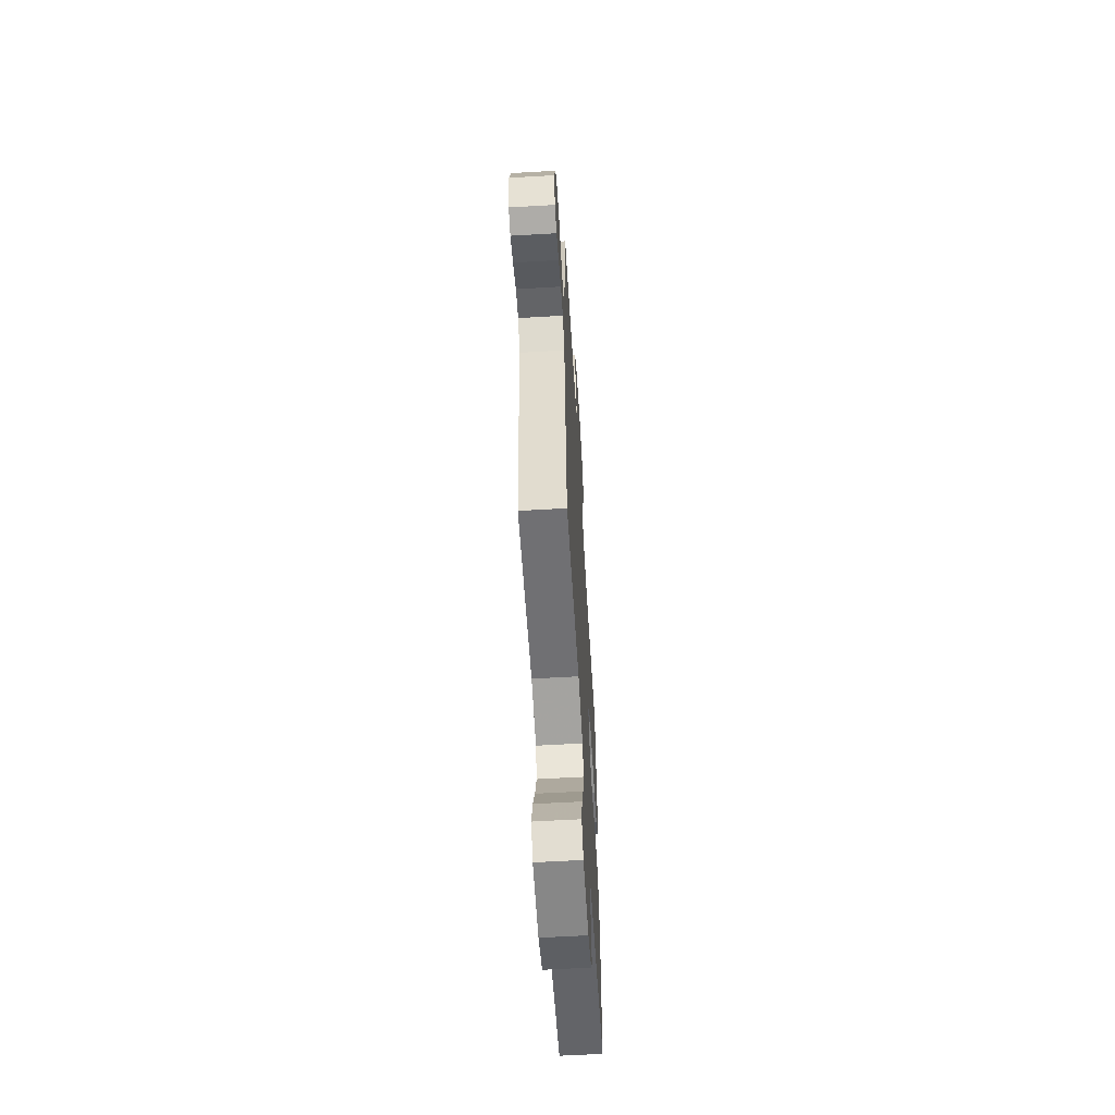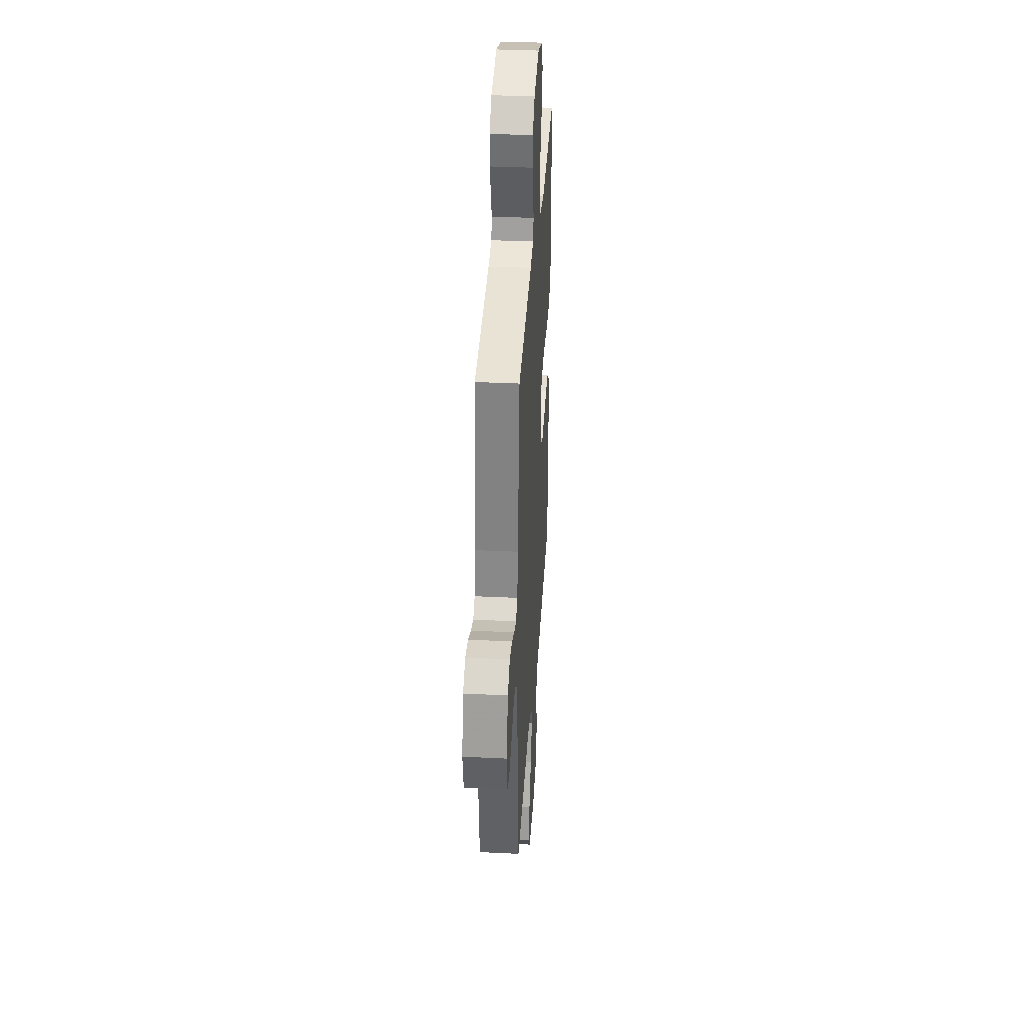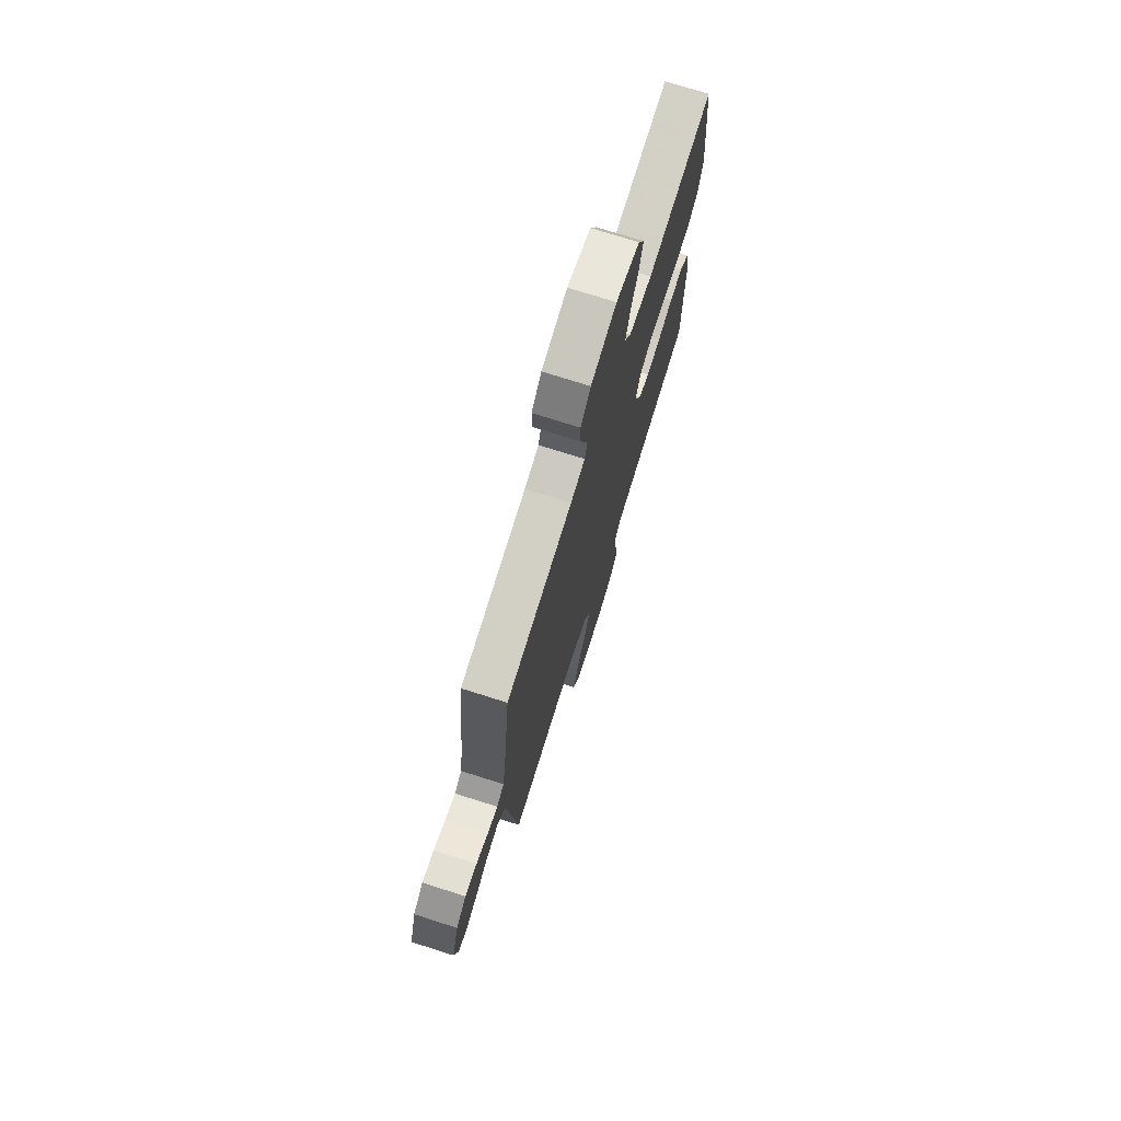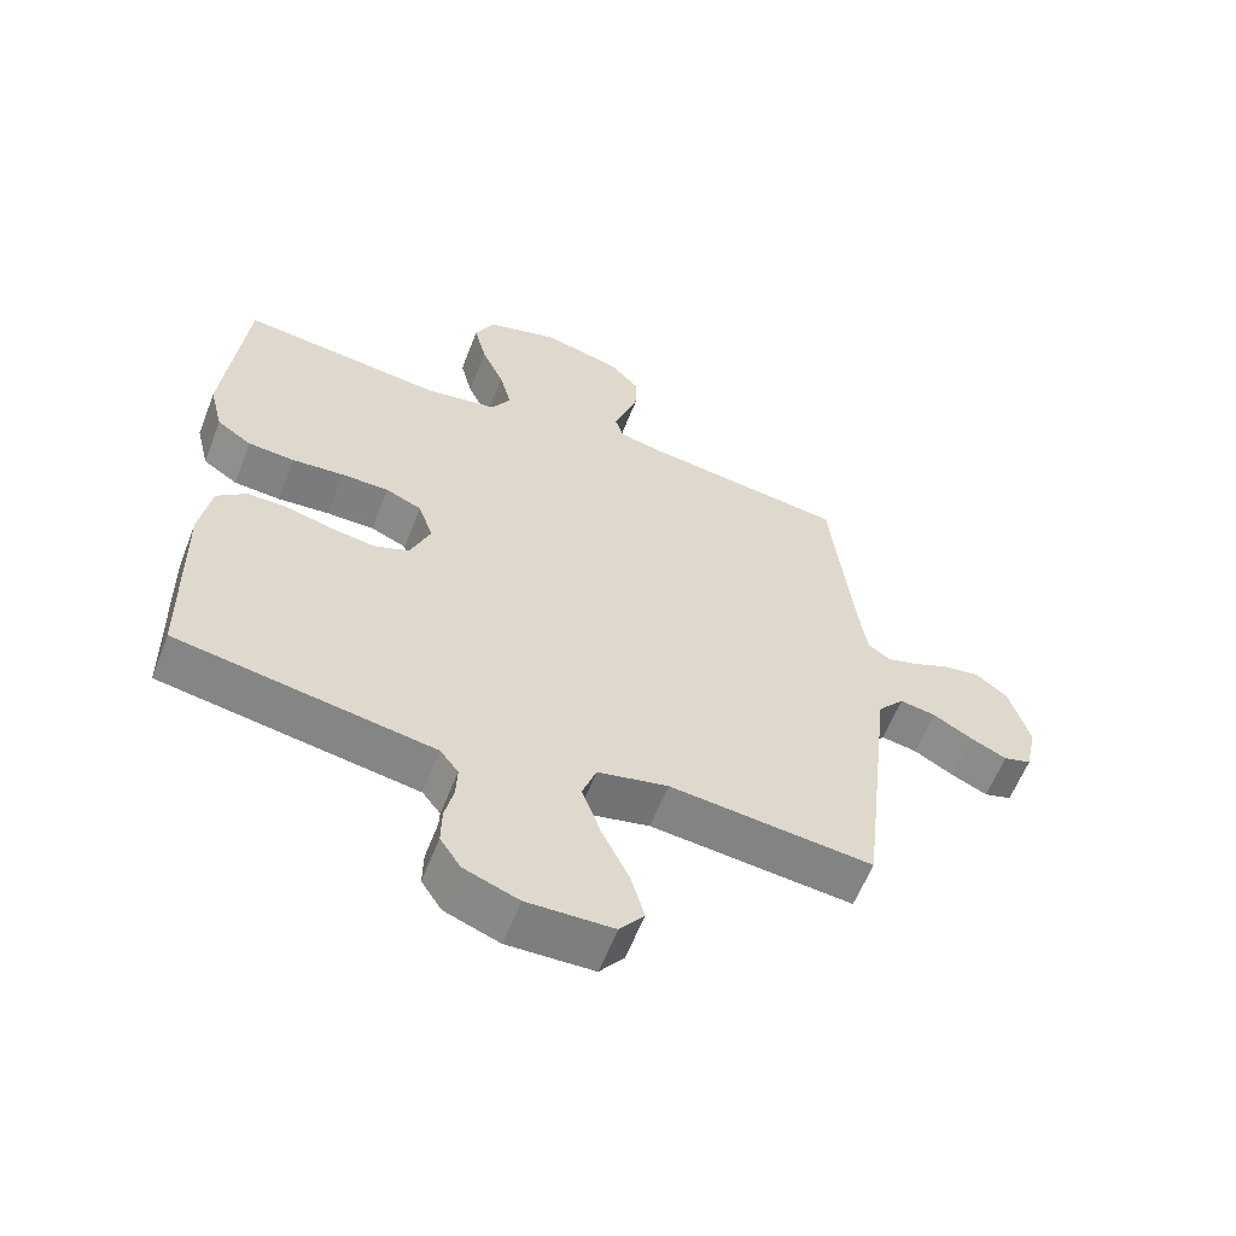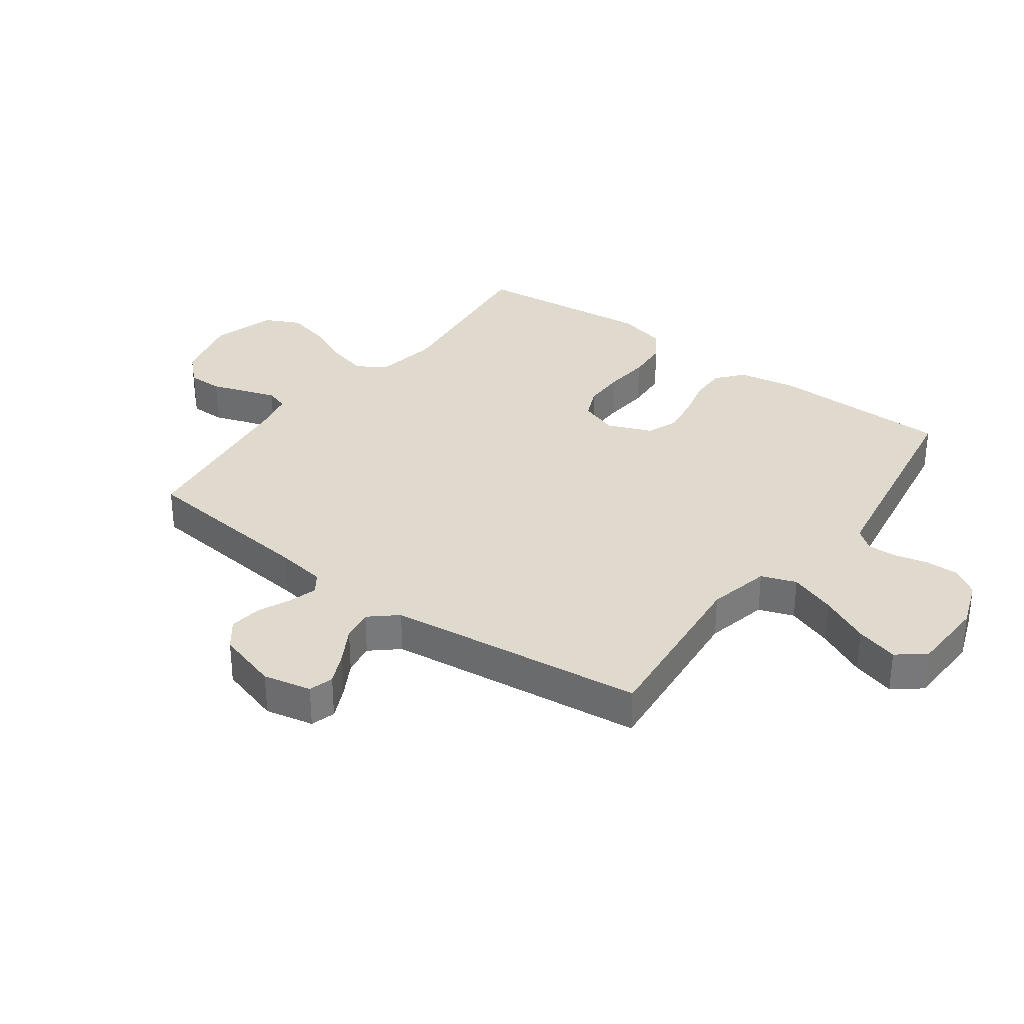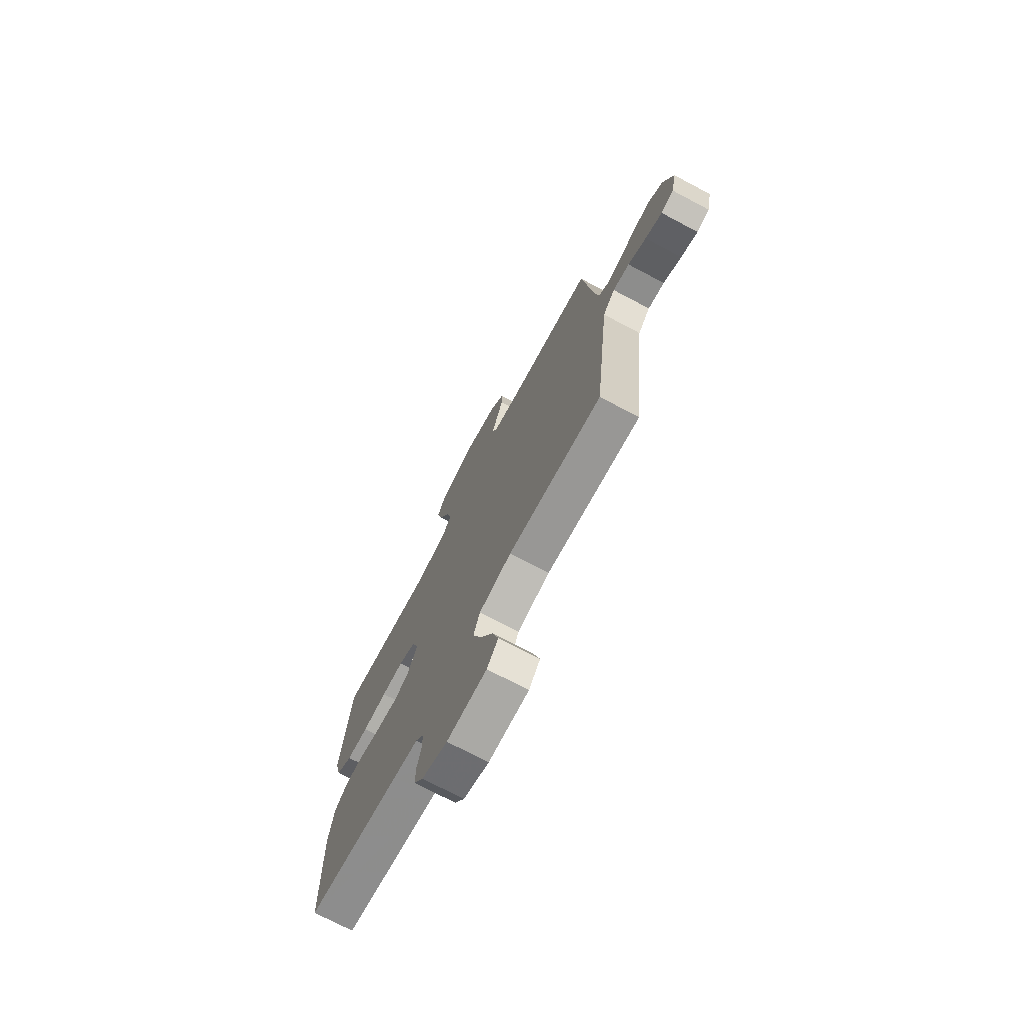
<metadata>
{"format":"obj","ext":"obj","renderer":"f3d","projection":"perspective","resolution":1024,"background":"white","views":[{"elev":-60.7,"azim":93.4,"up":"+Z"},{"elev":35.1,"azim":93.7,"up":"+Z"},{"elev":74.0,"azim":107.6,"up":"+Z"},{"elev":-59.9,"azim":-21.3,"up":"+Z"},{"elev":32.7,"azim":126.3,"up":"+Y"},{"elev":-73.6,"azim":62.2,"up":"+Z"}]}
</metadata>
<code>
v 0.5 0.07 -0.5
v 0.2 0.07 -0.47
v 0.096 0.07 -0.493
v 0.075 0.07 -0.551
v 0.103 0.07 -0.629
v 0.143 0.07 -0.712
v 0.163 0.07 -0.783
v 0.127 0.07 -0.829
v 0 0.07 -0.833
v -0.081 0.07 -0.803
v -0.111 0.07 -0.757
v -0.11 0.07 -0.702
v -0.097 0.07 -0.647
v -0.095 0.07 -0.598
v -0.122 0.07 -0.563
v -0.2 0.07 -0.55
v -0.5 0.07 -0.5
v -0.505 0.07 -0.2
v -0.488 0.07 -0.102
v -0.444 0.07 -0.065
v -0.384 0.07 -0.066
v -0.316 0.07 -0.083
v -0.251 0.07 -0.093
v -0.199 0.07 -0.073
v -0.169 0.07 0
v -0.191 0.07 0.064
v -0.244 0.07 0.087
v -0.314 0.07 0.087
v -0.391 0.07 0.08
v -0.46 0.07 0.085
v -0.511 0.07 0.119
v -0.531 0.07 0.2
v -0.5 0.07 0.5
v -0.2 0.07 0.466
v -0.094 0.07 0.484
v -0.065 0.07 0.532
v -0.083 0.07 0.6
v -0.116 0.07 0.674
v -0.134 0.07 0.746
v -0.106 0.07 0.804
v 0 0.07 0.836
v 0.115 0.07 0.807
v 0.16 0.07 0.76
v 0.16 0.07 0.702
v 0.14 0.07 0.643
v 0.123 0.07 0.591
v 0.135 0.07 0.553
v 0.2 0.07 0.539
v 0.5 0.07 0.5
v 0.533 0.07 0.2
v 0.546 0.07 0.116
v 0.579 0.07 0.093
v 0.626 0.07 0.107
v 0.68 0.07 0.131
v 0.734 0.07 0.138
v 0.78 0.07 0.103
v 0.811 0.07 0
v 0.794 0.07 -0.08
v 0.753 0.07 -0.092
v 0.699 0.07 -0.067
v 0.641 0.07 -0.034
v 0.588 0.07 -0.025
v 0.549 0.07 -0.07
v 0.534 0.07 -0.2
v 0.5 0 -0.5
v 0.2 0 -0.47
v 0.096 0 -0.493
v 0.075 0 -0.551
v 0.103 0 -0.629
v 0.143 0 -0.712
v 0.163 0 -0.783
v 0.127 0 -0.829
v 0 0 -0.833
v -0.081 0 -0.803
v -0.111 0 -0.757
v -0.11 0 -0.702
v -0.097 0 -0.647
v -0.095 0 -0.598
v -0.122 0 -0.563
v -0.2 0 -0.55
v -0.5 0 -0.5
v -0.505 0 -0.2
v -0.488 0 -0.102
v -0.444 0 -0.065
v -0.384 0 -0.066
v -0.316 0 -0.083
v -0.251 0 -0.093
v -0.199 0 -0.073
v -0.169 0 0
v -0.191 0 0.064
v -0.244 0 0.087
v -0.314 0 0.087
v -0.391 0 0.08
v -0.46 0 0.085
v -0.511 0 0.119
v -0.531 0 0.2
v -0.5 0 0.5
v -0.2 0 0.466
v -0.094 0 0.484
v -0.065 0 0.532
v -0.083 0 0.6
v -0.116 0 0.674
v -0.134 0 0.746
v -0.106 0 0.804
v 0 0 0.836
v 0.115 0 0.807
v 0.16 0 0.76
v 0.16 0 0.702
v 0.14 0 0.643
v 0.123 0 0.591
v 0.135 0 0.553
v 0.2 0 0.539
v 0.5 0 0.5
v 0.533 0 0.2
v 0.546 0 0.116
v 0.579 0 0.093
v 0.626 0 0.107
v 0.68 0 0.131
v 0.734 0 0.138
v 0.78 0 0.103
v 0.811 0 0
v 0.794 0 -0.08
v 0.753 0 -0.092
v 0.699 0 -0.067
v 0.641 0 -0.034
v 0.588 0 -0.025
v 0.549 0 -0.07
v 0.534 0 -0.2
f 58 59 60 61
f 56 57 58 61
f 56 61 62
f 53 54 55 56
f 52 53 56 62
f 51 52 62 63
f 48 49 50
f 47 48 50 51
f 42 43 44 45
f 42 45 46
f 41 42 46
f 40 41 46 47
f 37 38 39 40
f 36 37 40 47
f 31 32 33 34
f 31 34 35
f 28 29 30 31
f 27 28 31 35
f 26 27 35 36
f 19 20 21 22
f 19 22 23
f 18 19 23
f 15 16 17 18
f 15 18 23 24
f 10 11 12 13
f 10 13 14
f 9 10 14
f 8 9 14
f 5 6 7 8
f 4 5 8 14
f 3 4 14 15
f 64 1 2
f 64 2 3
f 25 26 36 47
f 47 51 63 64
f 24 25 47 64
f 3 15 24 64
f 125 124 123 122
f 125 122 121 120
f 126 125 120
f 120 119 118 117
f 126 120 117 116
f 127 126 116 115
f 114 113 112
f 115 114 112 111
f 109 108 107 106
f 110 109 106
f 110 106 105
f 111 110 105 104
f 104 103 102 101
f 111 104 101 100
f 98 97 96 95
f 99 98 95
f 95 94 93 92
f 99 95 92 91
f 100 99 91 90
f 86 85 84 83
f 87 86 83
f 87 83 82
f 82 81 80 79
f 88 87 82 79
f 77 76 75 74
f 78 77 74
f 78 74 73
f 78 73 72
f 72 71 70 69
f 78 72 69 68
f 79 78 68 67
f 66 65 128
f 67 66 128
f 111 100 90 89
f 128 127 115 111
f 128 111 89 88
f 128 88 79 67
f 1 65 66 2
f 2 66 67 3
f 3 67 68 4
f 4 68 69 5
f 5 69 70 6
f 6 70 71 7
f 7 71 72 8
f 8 72 73 9
f 9 73 74 10
f 10 74 75 11
f 11 75 76 12
f 12 76 77 13
f 13 77 78 14
f 14 78 79 15
f 15 79 80 16
f 16 80 81 17
f 17 81 82 18
f 18 82 83 19
f 19 83 84 20
f 20 84 85 21
f 21 85 86 22
f 22 86 87 23
f 23 87 88 24
f 24 88 89 25
f 25 89 90 26
f 26 90 91 27
f 27 91 92 28
f 28 92 93 29
f 29 93 94 30
f 30 94 95 31
f 31 95 96 32
f 32 96 97 33
f 33 97 98 34
f 34 98 99 35
f 35 99 100 36
f 36 100 101 37
f 37 101 102 38
f 38 102 103 39
f 39 103 104 40
f 40 104 105 41
f 41 105 106 42
f 42 106 107 43
f 43 107 108 44
f 44 108 109 45
f 45 109 110 46
f 46 110 111 47
f 47 111 112 48
f 48 112 113 49
f 49 113 114 50
f 50 114 115 51
f 51 115 116 52
f 52 116 117 53
f 53 117 118 54
f 54 118 119 55
f 55 119 120 56
f 56 120 121 57
f 57 121 122 58
f 58 122 123 59
f 59 123 124 60
f 60 124 125 61
f 61 125 126 62
f 62 126 127 63
f 63 127 128 64
f 64 128 65 1

</code>
